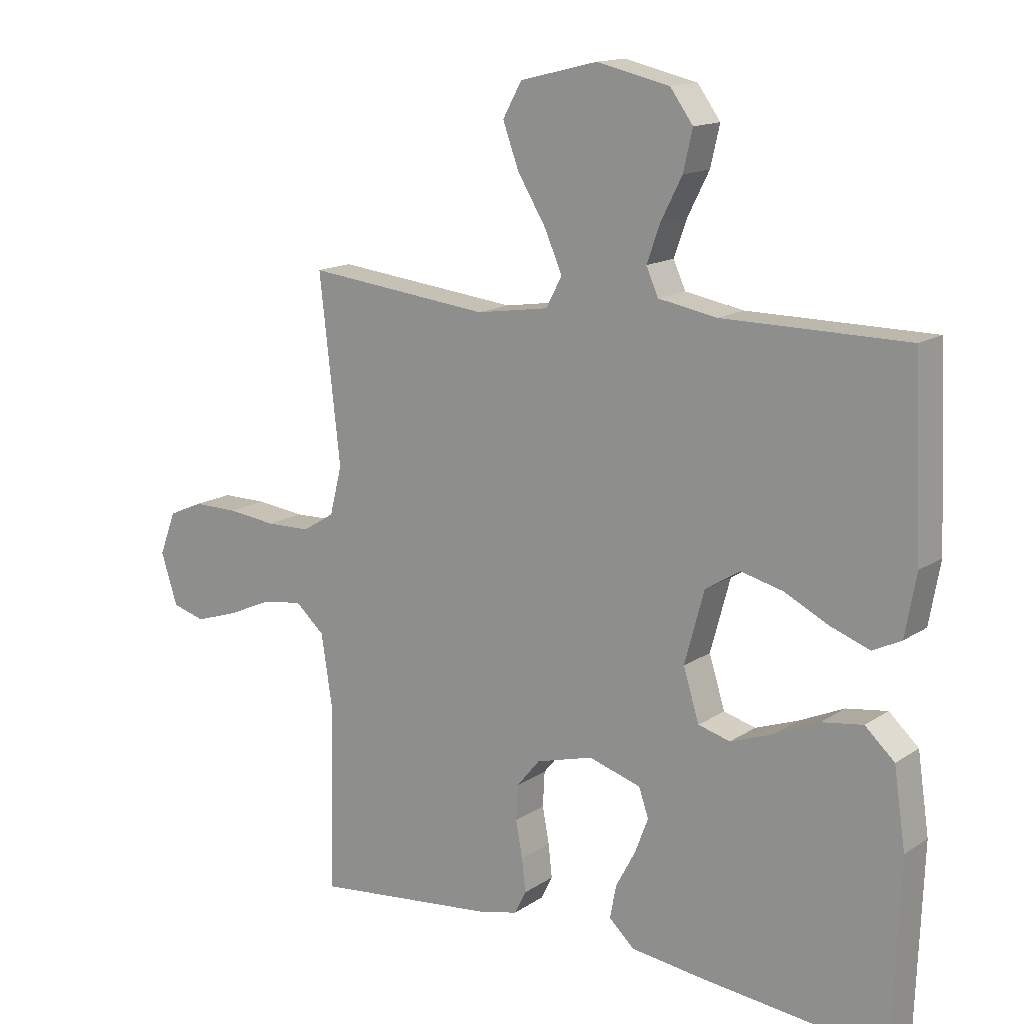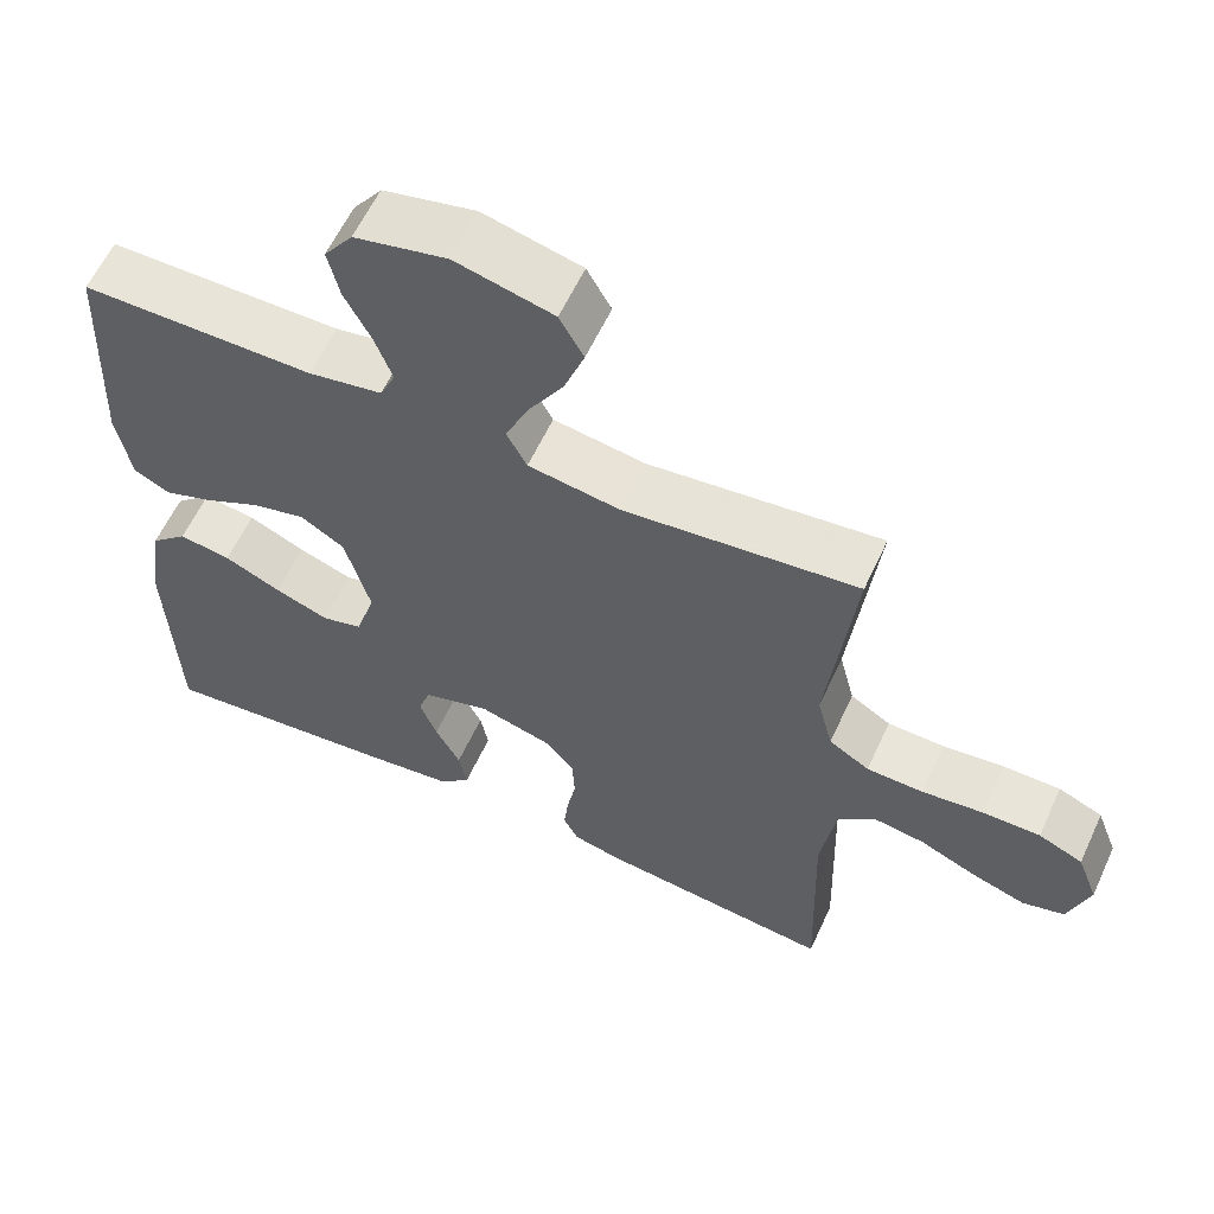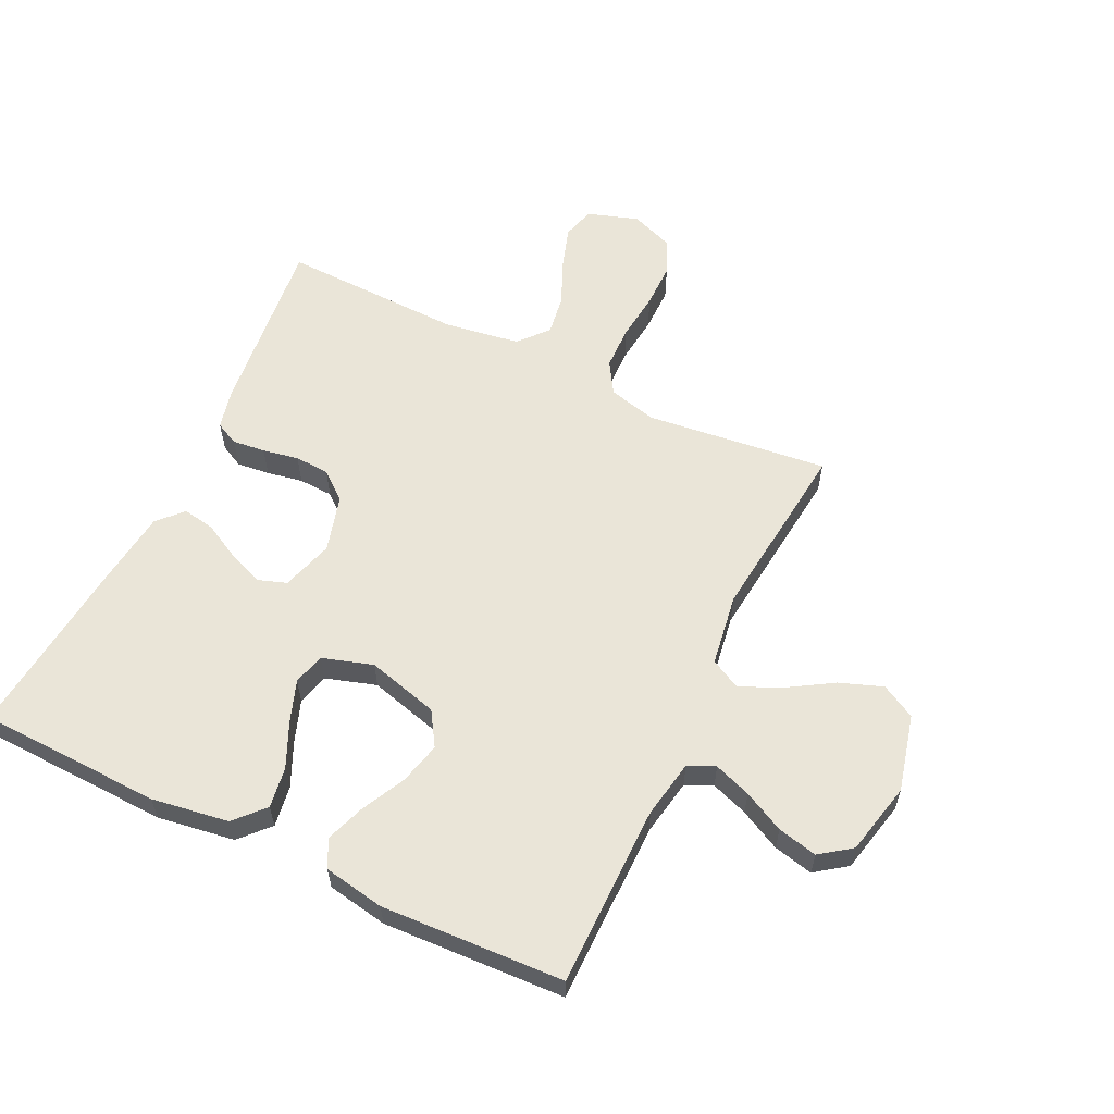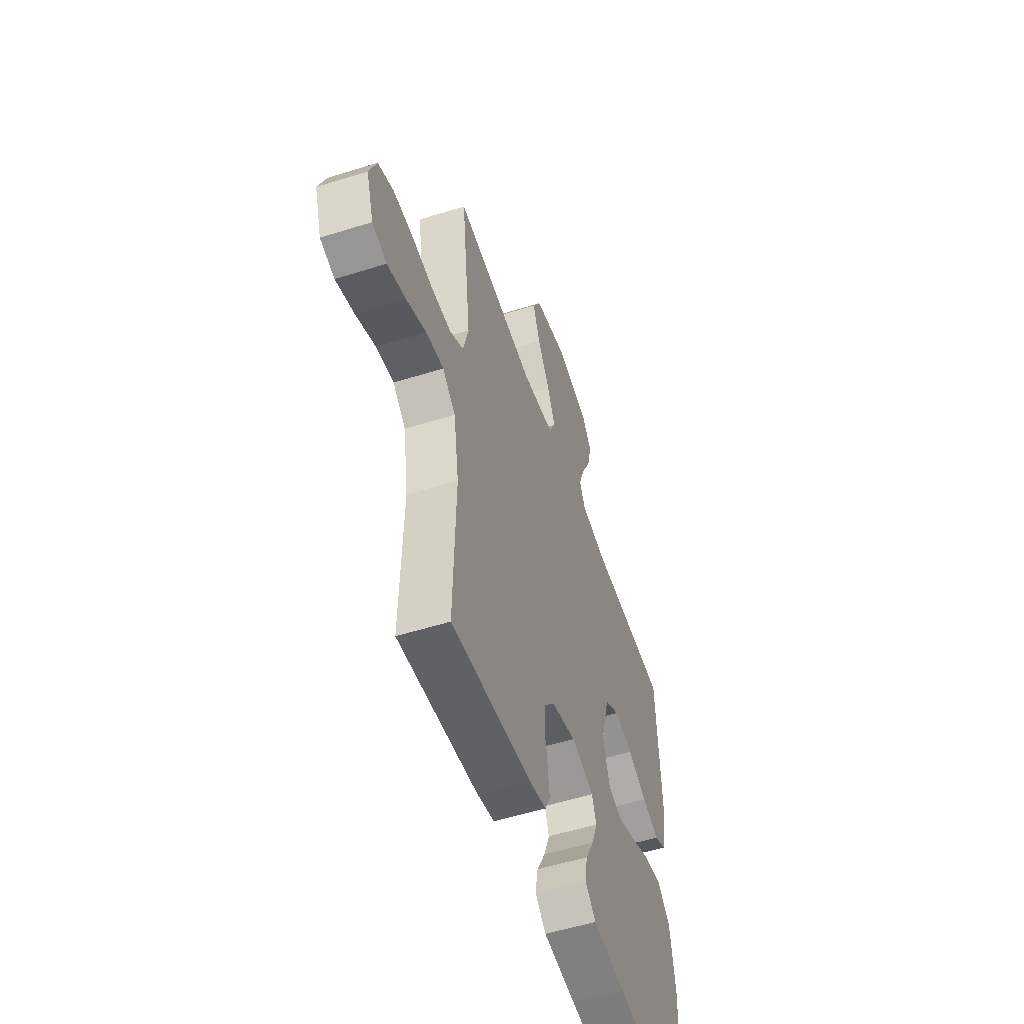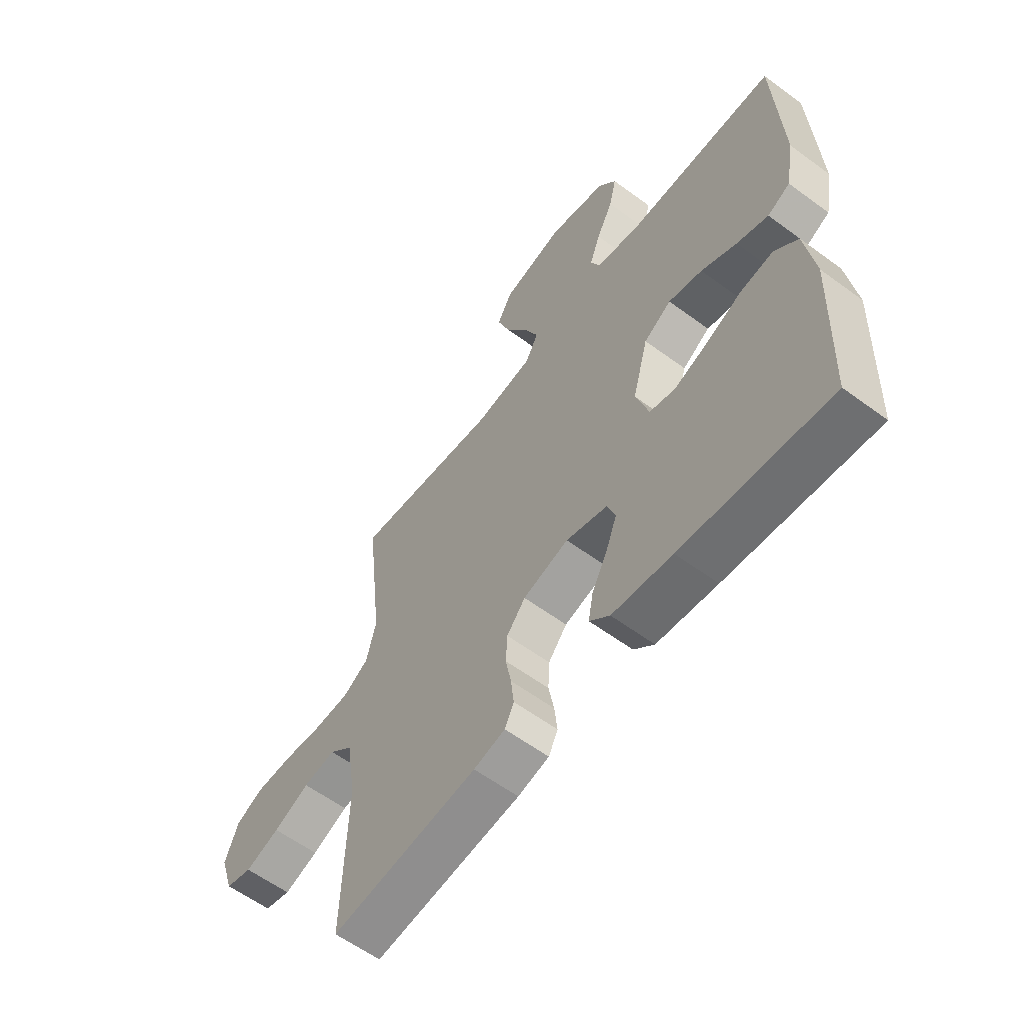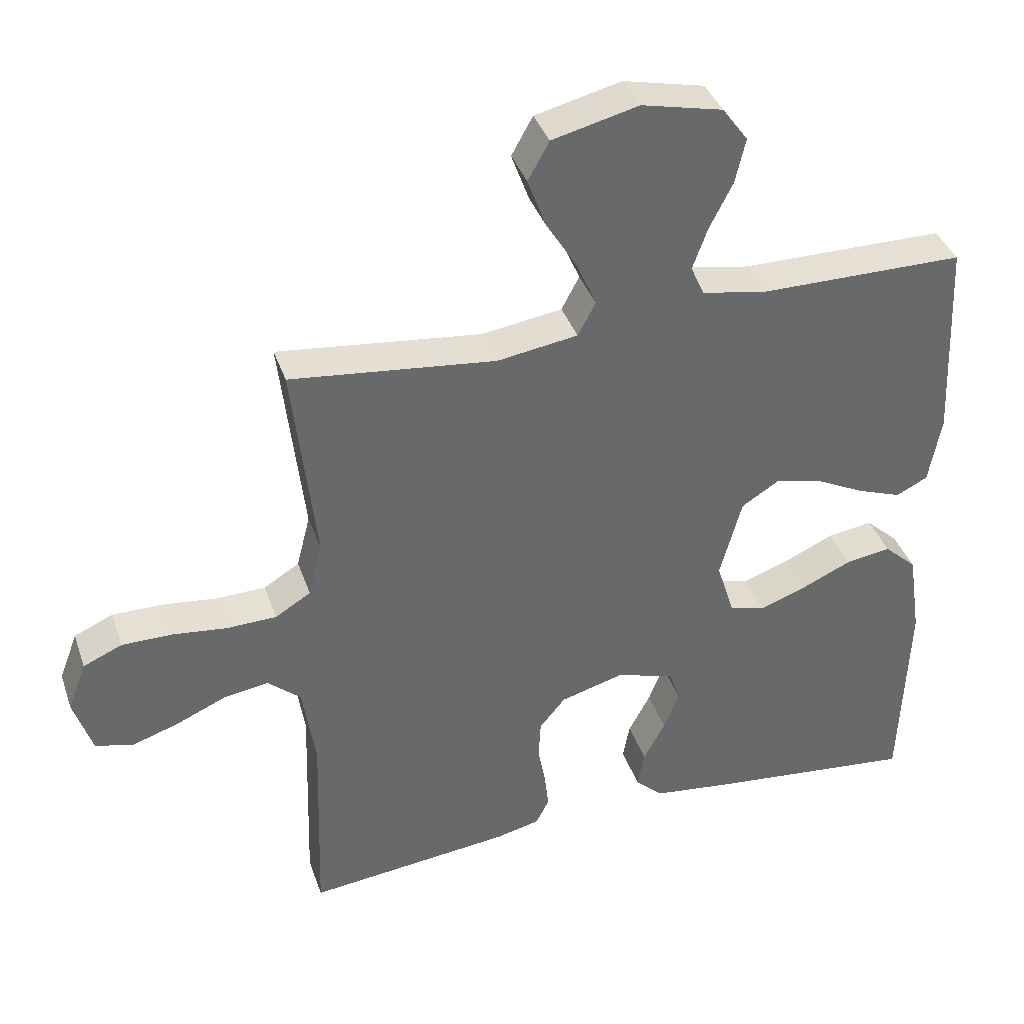
<metadata>
{"format":"obj","ext":"obj","renderer":"f3d","projection":"perspective","resolution":1024,"background":"white","views":[{"elev":14.7,"azim":-144.2,"up":"+Z"},{"elev":59.8,"azim":24.7,"up":"+Z"},{"elev":59.2,"azim":-64.4,"up":"+Y"},{"elev":-53.8,"azim":108.5,"up":"+Z"},{"elev":-59.7,"azim":-127.1,"up":"+Z"},{"elev":38.0,"azim":162.0,"up":"+Z"}]}
</metadata>
<code>
v -0.5 0.07 -0.5
v -0.511 0.07 -0.2
v -0.492 0.07 -0.073
v -0.444 0.07 -0.029
v -0.377 0.07 -0.039
v -0.304 0.07 -0.072
v -0.235 0.07 -0.097
v -0.183 0.07 -0.083
v -0.157 0.07 0
v -0.189 0.07 0.118
v -0.245 0.07 0.153
v -0.314 0.07 0.136
v -0.386 0.07 0.1
v -0.45 0.07 0.077
v -0.496 0.07 0.1
v -0.514 0.07 0.2
v -0.5 0.07 0.5
v -0.2 0.07 0.501
v -0.105 0.07 0.518
v -0.085 0.07 0.562
v -0.107 0.07 0.623
v -0.141 0.07 0.69
v -0.156 0.07 0.755
v -0.119 0.07 0.806
v 0 0.07 0.833
v 0.126 0.07 0.802
v 0.157 0.07 0.746
v 0.131 0.07 0.675
v 0.085 0.07 0.6
v 0.056 0.07 0.534
v 0.082 0.07 0.485
v 0.2 0.07 0.467
v 0.5 0.07 0.5
v 0.466 0.07 0.2
v 0.486 0.07 0.121
v 0.538 0.07 0.089
v 0.611 0.07 0.087
v 0.69 0.07 0.096
v 0.764 0.07 0.096
v 0.821 0.07 0.071
v 0.848 0.07 0
v 0.821 0.07 -0.084
v 0.767 0.07 -0.099
v 0.697 0.07 -0.076
v 0.624 0.07 -0.044
v 0.558 0.07 -0.034
v 0.51 0.07 -0.076
v 0.491 0.07 -0.2
v 0.5 0.07 -0.5
v 0.2 0.07 -0.467
v 0.136 0.07 -0.452
v 0.117 0.07 -0.414
v 0.123 0.07 -0.36
v 0.134 0.07 -0.301
v 0.131 0.07 -0.244
v 0.093 0.07 -0.198
v 0 0.07 -0.172
v -0.085 0.07 -0.198
v -0.101 0.07 -0.244
v -0.079 0.07 -0.302
v -0.047 0.07 -0.362
v -0.037 0.07 -0.416
v -0.078 0.07 -0.454
v -0.2 0.07 -0.469
v -0.5 0 -0.5
v -0.511 0 -0.2
v -0.492 0 -0.073
v -0.444 0 -0.029
v -0.377 0 -0.039
v -0.304 0 -0.072
v -0.235 0 -0.097
v -0.183 0 -0.083
v -0.157 0 0
v -0.189 0 0.118
v -0.245 0 0.153
v -0.314 0 0.136
v -0.386 0 0.1
v -0.45 0 0.077
v -0.496 0 0.1
v -0.514 0 0.2
v -0.5 0 0.5
v -0.2 0 0.501
v -0.105 0 0.518
v -0.085 0 0.562
v -0.107 0 0.623
v -0.141 0 0.69
v -0.156 0 0.755
v -0.119 0 0.806
v 0 0 0.833
v 0.126 0 0.802
v 0.157 0 0.746
v 0.131 0 0.675
v 0.085 0 0.6
v 0.056 0 0.534
v 0.082 0 0.485
v 0.2 0 0.467
v 0.5 0 0.5
v 0.466 0 0.2
v 0.486 0 0.121
v 0.538 0 0.089
v 0.611 0 0.087
v 0.69 0 0.096
v 0.764 0 0.096
v 0.821 0 0.071
v 0.848 0 0
v 0.821 0 -0.084
v 0.767 0 -0.099
v 0.697 0 -0.076
v 0.624 0 -0.044
v 0.558 0 -0.034
v 0.51 0 -0.076
v 0.491 0 -0.2
v 0.5 0 -0.5
v 0.2 0 -0.467
v 0.136 0 -0.452
v 0.117 0 -0.414
v 0.123 0 -0.36
v 0.134 0 -0.301
v 0.131 0 -0.244
v 0.093 0 -0.198
v 0 0 -0.172
v -0.085 0 -0.198
v -0.101 0 -0.244
v -0.079 0 -0.302
v -0.047 0 -0.362
v -0.037 0 -0.416
v -0.078 0 -0.454
v -0.2 0 -0.469
f 60 61 62 63
f 59 60 63 64
f 58 59 64 1
f 51 52 53 54
f 49 50 51 54
f 48 49 54 55
f 47 48 55 56
f 42 43 44 45
f 40 41 42 45
f 40 45 46
f 37 38 39 40
f 36 37 40 46
f 35 36 46 47
f 32 33 34
f 31 32 34 35
f 26 27 28 29
f 26 29 30
f 25 26 30
f 24 25 30
f 21 22 23 24
f 20 21 24 30
f 19 20 30 31
f 15 16 17 18
f 12 13 14 15
f 11 12 15 18
f 10 11 18 19
f 3 4 5 6
f 3 6 7
f 58 1 2 3
f 57 58 3 7
f 9 10 19 31
f 8 9 31 35
f 56 57 7 8
f 8 35 47 56
f 127 126 125 124
f 128 127 124 123
f 65 128 123 122
f 118 117 116 115
f 118 115 114 113
f 119 118 113 112
f 120 119 112 111
f 109 108 107 106
f 109 106 105 104
f 110 109 104
f 104 103 102 101
f 110 104 101 100
f 111 110 100 99
f 98 97 96
f 99 98 96 95
f 93 92 91 90
f 94 93 90
f 94 90 89
f 94 89 88
f 88 87 86 85
f 94 88 85 84
f 95 94 84 83
f 82 81 80 79
f 79 78 77 76
f 82 79 76 75
f 83 82 75 74
f 70 69 68 67
f 71 70 67
f 67 66 65 122
f 71 67 122 121
f 95 83 74 73
f 99 95 73 72
f 72 71 121 120
f 120 111 99 72
f 1 65 66 2
f 2 66 67 3
f 3 67 68 4
f 4 68 69 5
f 5 69 70 6
f 6 70 71 7
f 7 71 72 8
f 8 72 73 9
f 9 73 74 10
f 10 74 75 11
f 11 75 76 12
f 12 76 77 13
f 13 77 78 14
f 14 78 79 15
f 15 79 80 16
f 16 80 81 17
f 17 81 82 18
f 18 82 83 19
f 19 83 84 20
f 20 84 85 21
f 21 85 86 22
f 22 86 87 23
f 23 87 88 24
f 24 88 89 25
f 25 89 90 26
f 26 90 91 27
f 27 91 92 28
f 28 92 93 29
f 29 93 94 30
f 30 94 95 31
f 31 95 96 32
f 32 96 97 33
f 33 97 98 34
f 34 98 99 35
f 35 99 100 36
f 36 100 101 37
f 37 101 102 38
f 38 102 103 39
f 39 103 104 40
f 40 104 105 41
f 41 105 106 42
f 42 106 107 43
f 43 107 108 44
f 44 108 109 45
f 45 109 110 46
f 46 110 111 47
f 47 111 112 48
f 48 112 113 49
f 49 113 114 50
f 50 114 115 51
f 51 115 116 52
f 52 116 117 53
f 53 117 118 54
f 54 118 119 55
f 55 119 120 56
f 56 120 121 57
f 57 121 122 58
f 58 122 123 59
f 59 123 124 60
f 60 124 125 61
f 61 125 126 62
f 62 126 127 63
f 63 127 128 64
f 64 128 65 1

</code>
